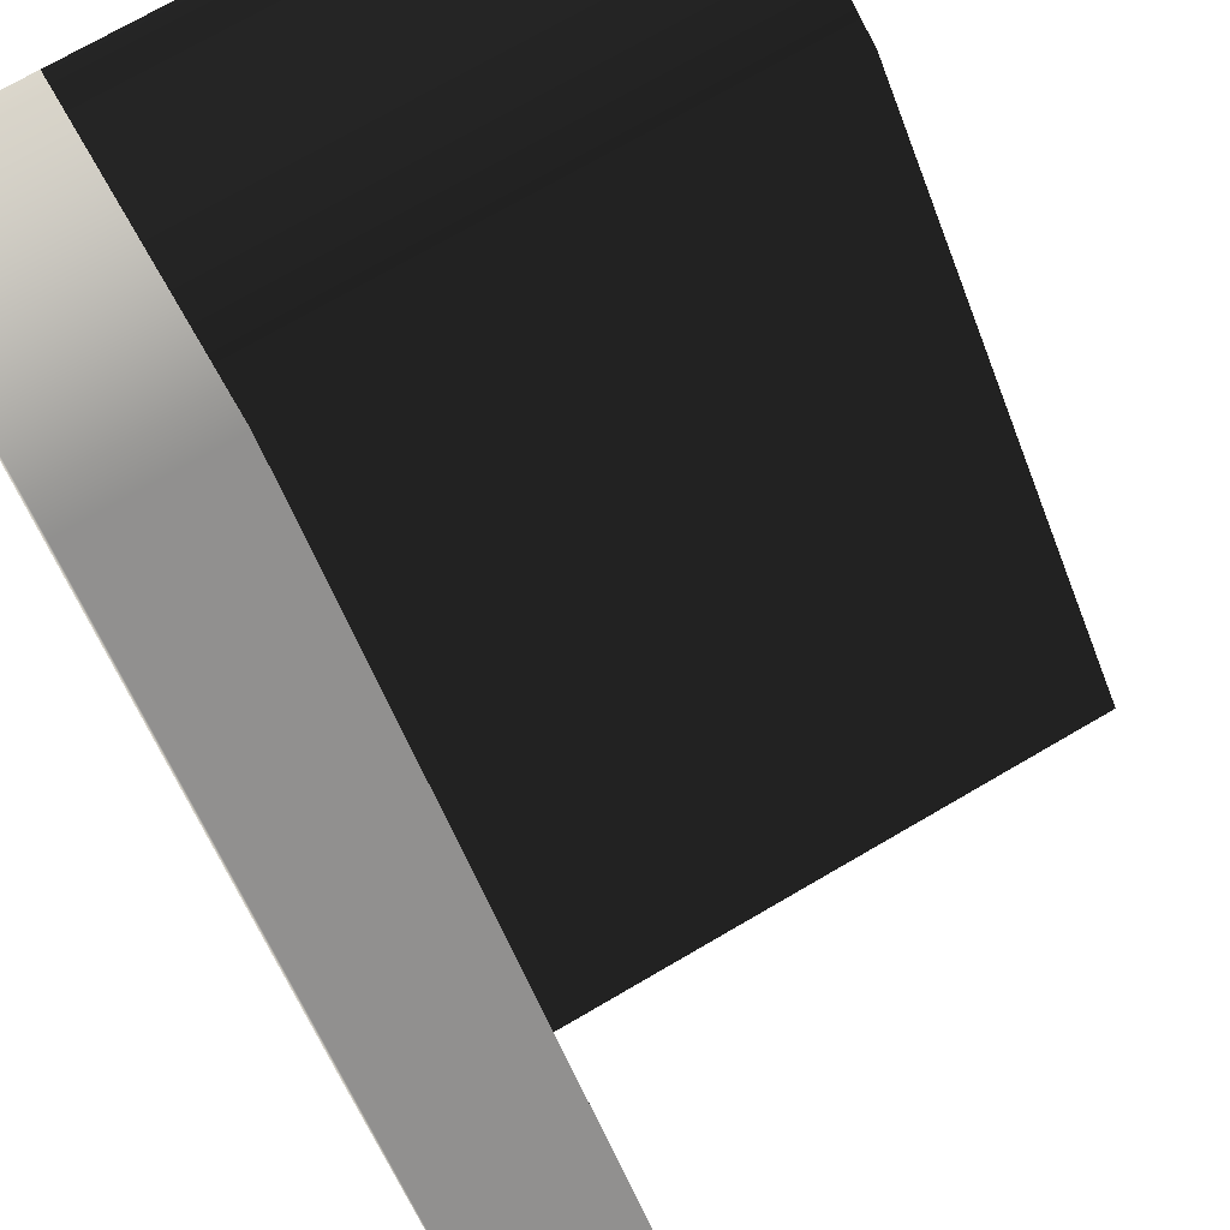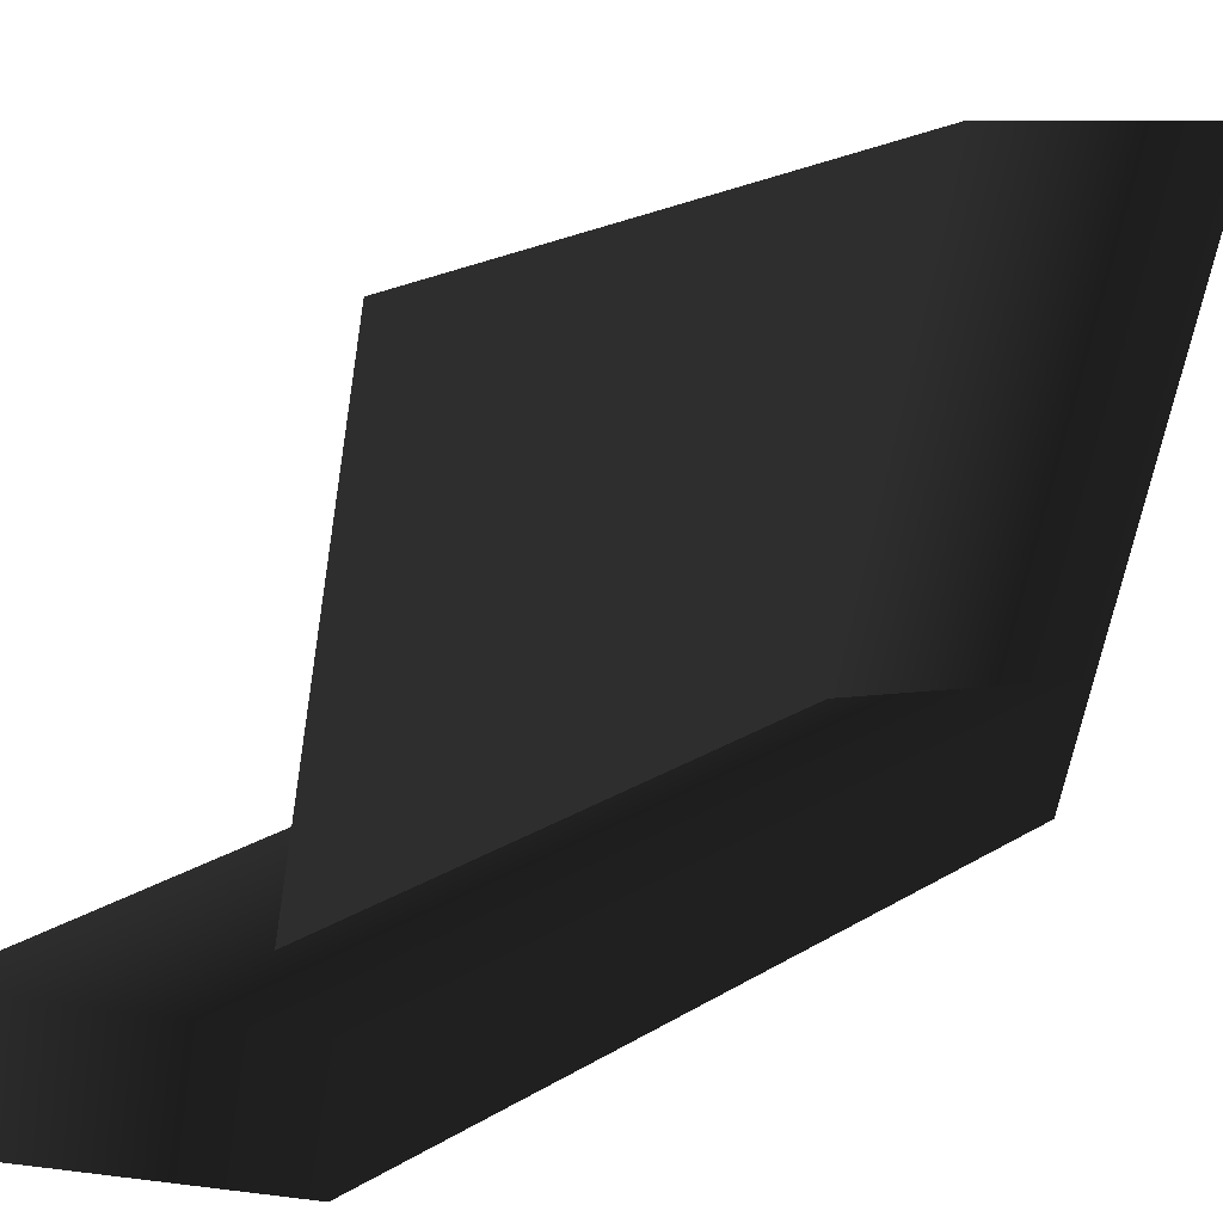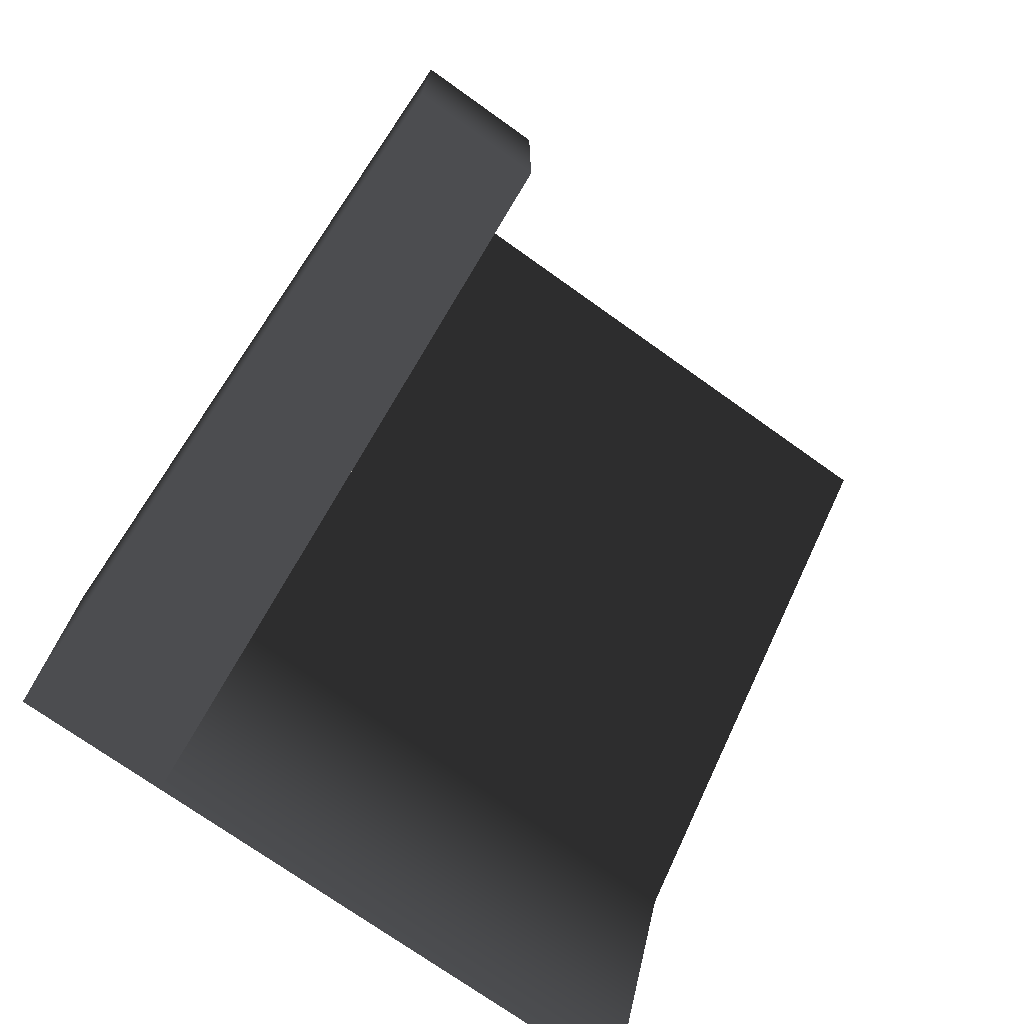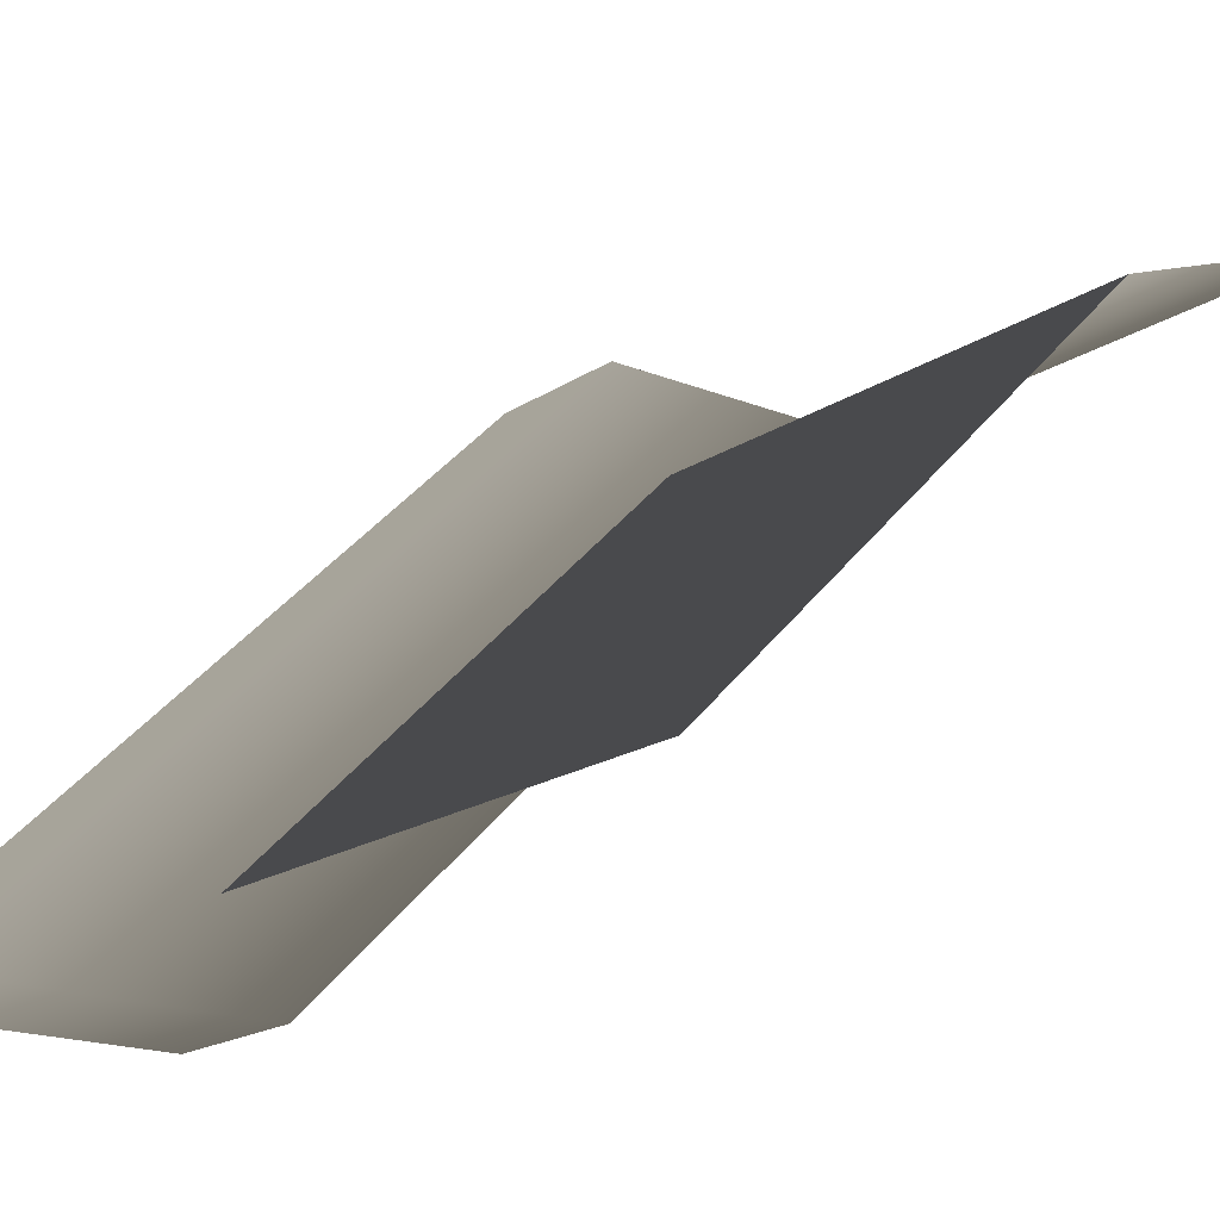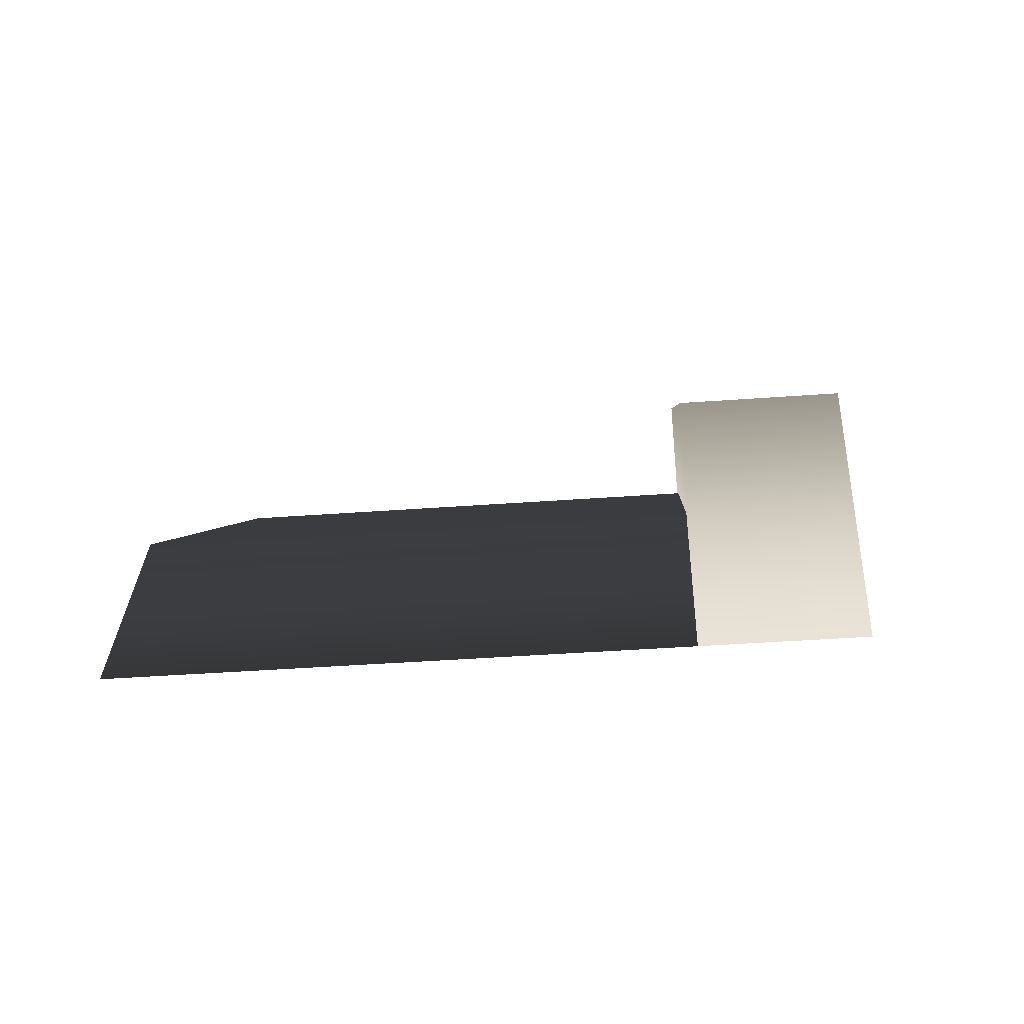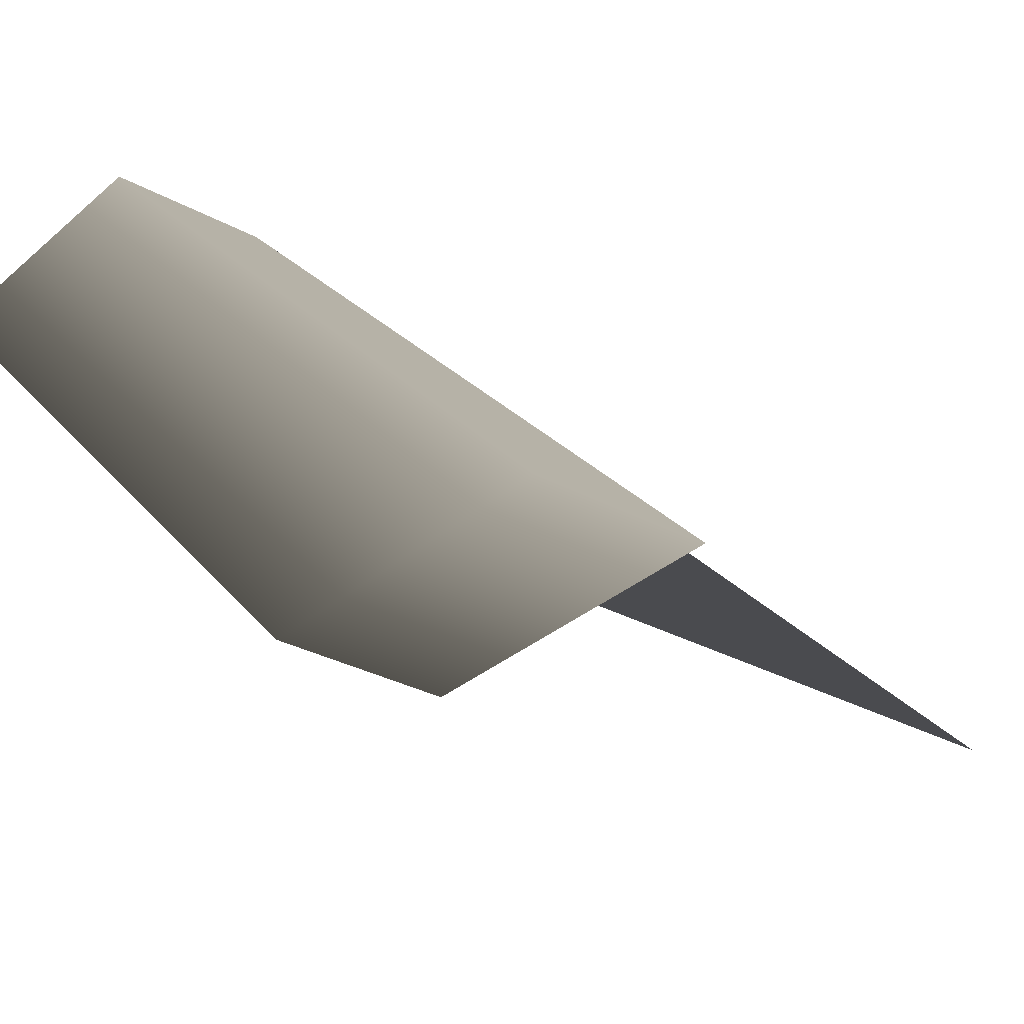
<metadata>
{"format":"obj","ext":"obj","renderer":"f3d","projection":"perspective","resolution":1024,"background":"white","views":[{"elev":73.2,"azim":-30.2,"up":"+Y"},{"elev":-57.8,"azim":80.8,"up":"+Y"},{"elev":-73.5,"azim":-35.5,"up":"+Z"},{"elev":-18.4,"azim":51.7,"up":"+Y"},{"elev":-42.8,"azim":-175.0,"up":"+Z"},{"elev":-30.4,"azim":-38.4,"up":"+Y"}]}
</metadata>
<code>
o map
v -0.125 0 0.5
v 0.125 0 0.5
v -0.125 1 -0.5
v 0.125 1 -0.5
v -0.125 1 -1
v 0.125 1 -1
v -0.125 0 -0
v 0.125 0 -0
v 0 0.1464 0.1036
v 1 0.1464 0.1036
v 0 0.8536 -0.6036
v 1 0.8536 -0.6036
v 0 1 -1
v 1 1 -1
f 1/1 2/1 4/1 3/1
f 3/1 4/1 6/1 5/1
f 5/1 6/1 8/1 7/1
f 7/1 8/1 2/1 1/1
f 2/1 8/1 6/1 4/1
f 7/1 1/1 3/1 5/1
f 9/1 10/1 12/1 11/1
f 11/1 12/1 14/1 13/1

</code>
